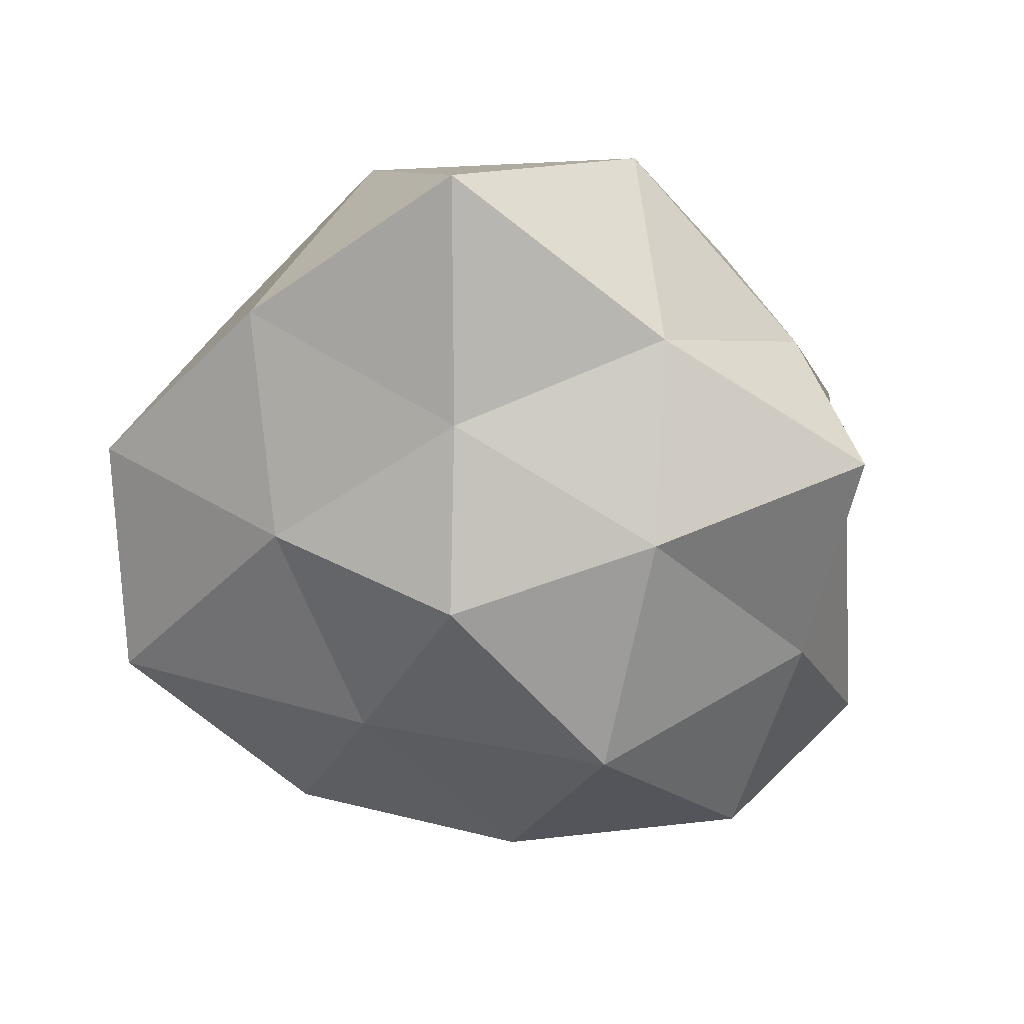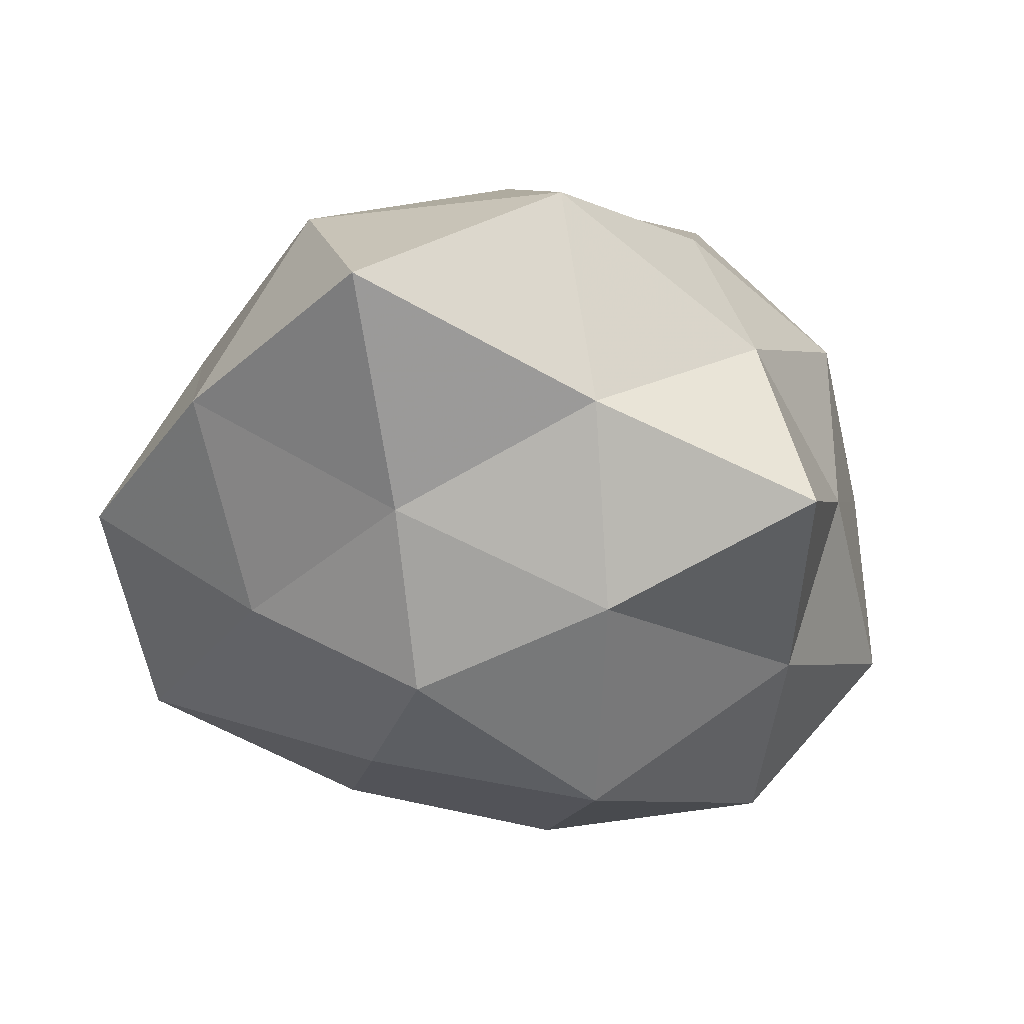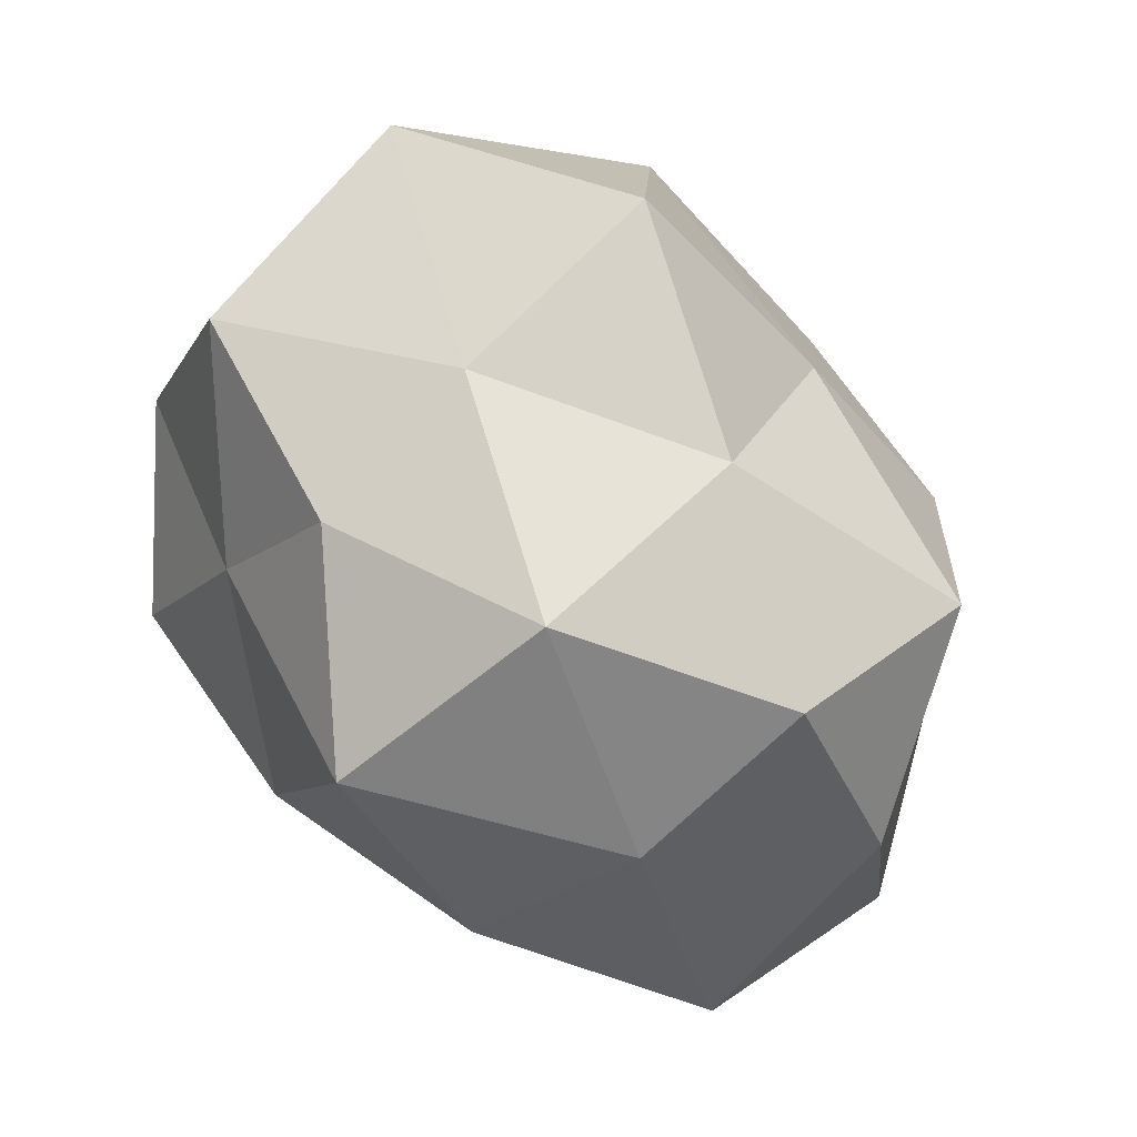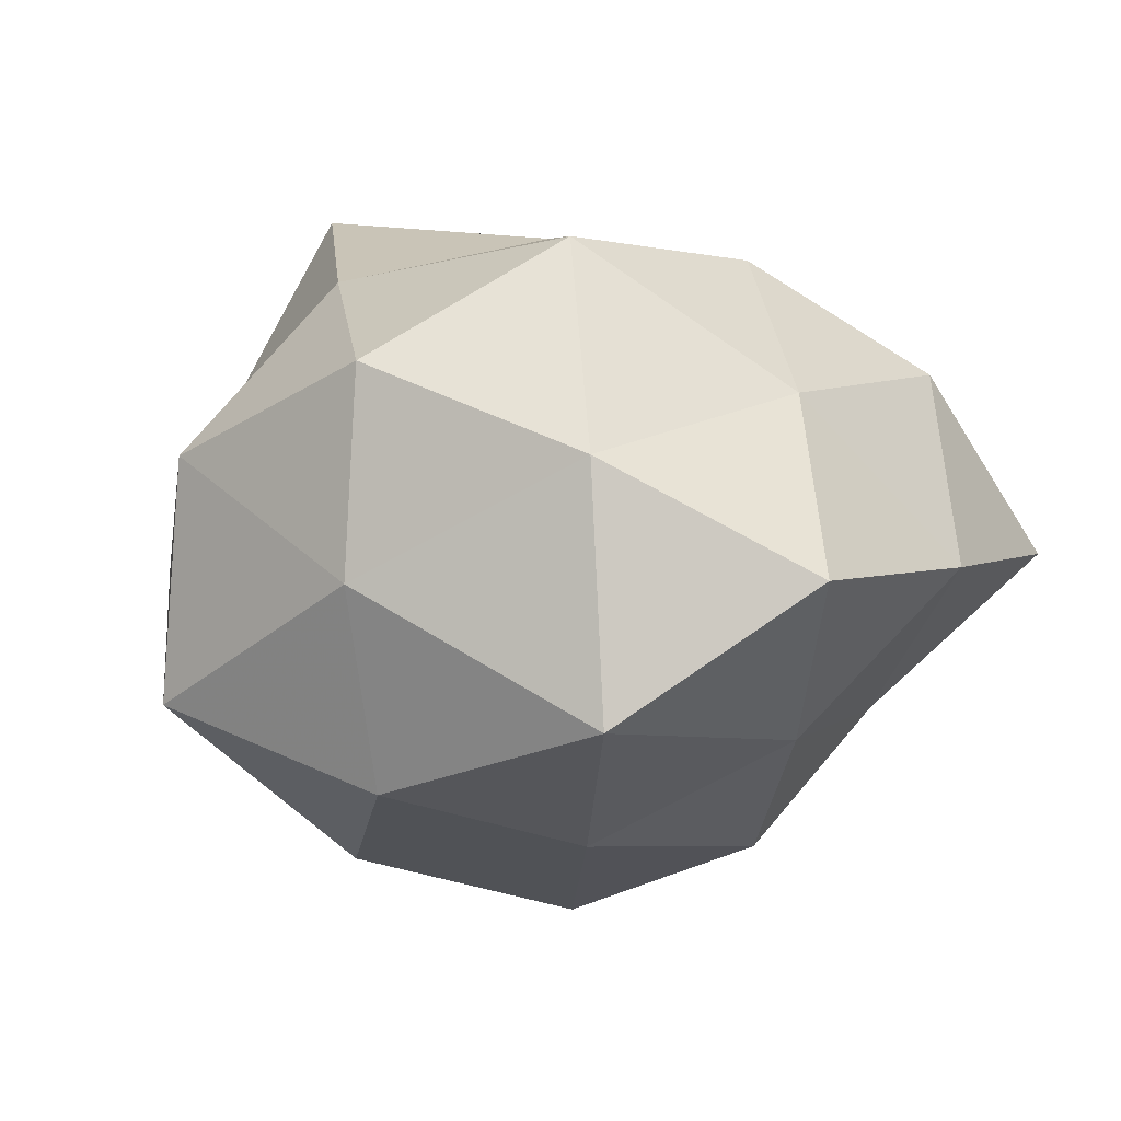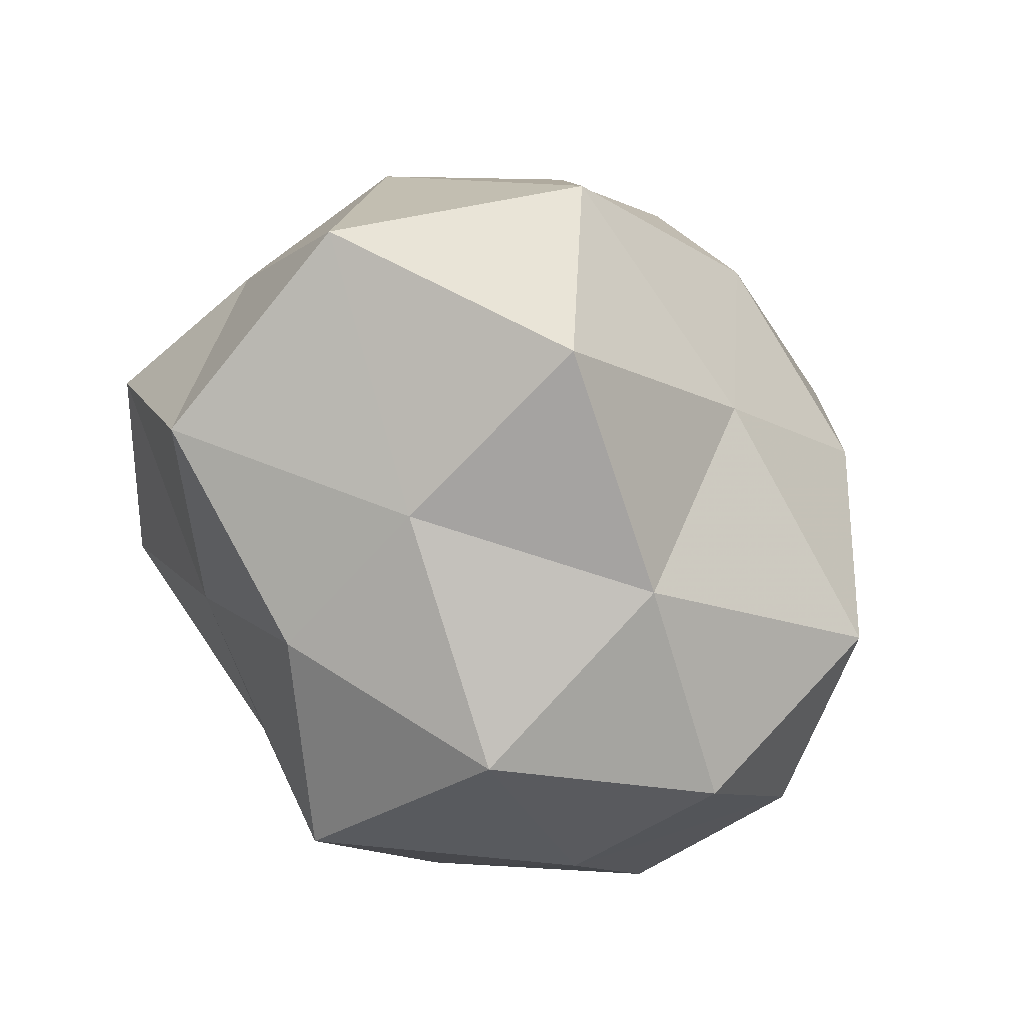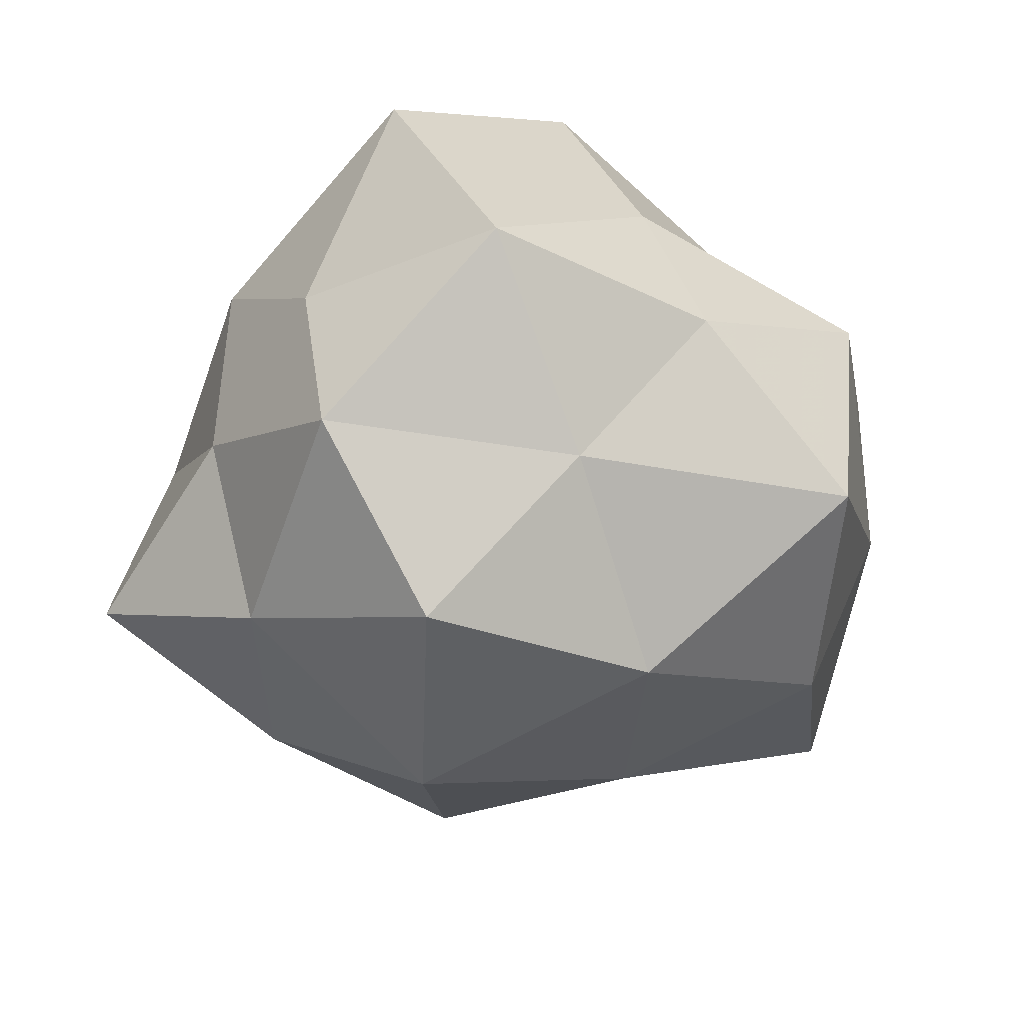
<metadata>
{"format":"obj","ext":"obj","renderer":"f3d","projection":"perspective","resolution":1024,"background":"white","views":[{"elev":-40.1,"azim":147.7,"up":"+Z"},{"elev":-27.5,"azim":158.7,"up":"+Z"},{"elev":-65.8,"azim":-40.2,"up":"+Y"},{"elev":-3.5,"azim":46.2,"up":"+Z"},{"elev":-37.0,"azim":-38.8,"up":"+Y"},{"elev":-34.2,"azim":-72.9,"up":"+Z"}]}
</metadata>
<code>
v -0.01976 0.01889 -0.02183
v -0.0248 0.02099 0.01172
v 0.00766 0.01774 0.02511
v 0.009772 0.03632 0.01208
v -0.02416 -0.02523 -0.001311
v -0.007969 0.02658 0.01743
v 0.01391 0.01159 -0.02663
v -0.002554 -0.02327 0.0224
v -0.009487 -0.01528 -0.02765
v 0.03203 -0.002702 0.01148
v -0.02449 0.02181 -0.005335
v 0.02809 0.01951 0.01534
v -0.01379 0.03664 -0.01462
v -0.0361 0.006209 -0.01386
v 0.02841 0.03492 4.651e-05
v 0.02139 -0.01853 0.02385
v 0.01231 -0.03342 0.01318
v 0.01953 0.02117 -0.01424
v -0.01101 0.03226 0.002681
v 0.01101 -0.03347 -0.004575
v 0.03997 -0.008335 -0.004515
v 0.007559 -0.02704 -0.02147
v -0.0365 0.0005212 0.02033
v 0.02915 -0.02385 0.005117
v -0.02514 -0.0136 -0.0143
v 0.03636 0.01308 -0.00241
v -0.01552 0.01209 0.02915
v -0.0117 -0.03471 -0.01406
v 0.005839 0.03419 -0.007346
v -0.01889 -0.01084 0.03145
v 0.02143 0.002783 0.02443
v 0.003128 -0.003477 0.02797
v 0.02705 0.002407 -0.01704
v -0.005079 0.007287 -0.03304
v -0.03904 -0.0103 0.001055
v -0.02488 0.000275 -0.02811
v -0.02248 -0.01944 0.01383
v 0.0009778 0.02485 -0.02234
v 0.02966 -0.02292 -0.0164
v 0.01187 -0.007373 -0.02615
v -0.008251 -0.03575 0.006897
v -0.03345 0.009558 0.002358
f 4 6 3
f 4 3 12
f 1 11 13
f 14 11 1
f 15 4 12
f 8 17 16
f 6 19 2
f 4 19 6
f 19 11 2
f 19 13 11
f 10 16 24
f 24 16 17
f 17 20 24
f 21 10 24
f 12 10 26
f 15 12 26
f 15 26 18
f 26 10 21
f 2 27 6
f 3 6 27
f 23 27 2
f 28 9 22
f 28 22 20
f 5 25 28
f 25 9 28
f 15 29 4
f 15 18 29
f 29 19 4
f 29 13 19
f 23 30 27
f 12 3 31
f 12 31 10
f 10 31 16
f 8 16 32
f 3 27 32
f 30 8 32
f 32 27 30
f 31 3 32
f 32 16 31
f 18 33 7
f 26 33 18
f 26 21 33
f 5 35 25
f 35 14 25
f 36 14 1
f 25 36 9
f 25 14 36
f 1 34 36
f 9 36 34
f 37 8 30
f 37 30 23
f 5 37 35
f 37 23 35
f 13 38 1
f 18 7 38
f 29 38 13
f 18 38 29
f 38 34 1
f 38 7 34
f 20 22 39
f 20 39 24
f 24 39 21
f 33 21 39
f 22 9 40
f 7 33 40
f 40 34 7
f 9 34 40
f 40 39 22
f 33 39 40
f 41 17 8
f 41 20 17
f 5 28 41
f 28 20 41
f 5 41 37
f 41 8 37
f 2 11 42
f 14 42 11
f 42 23 2
f 35 42 14
f 35 23 42

</code>
